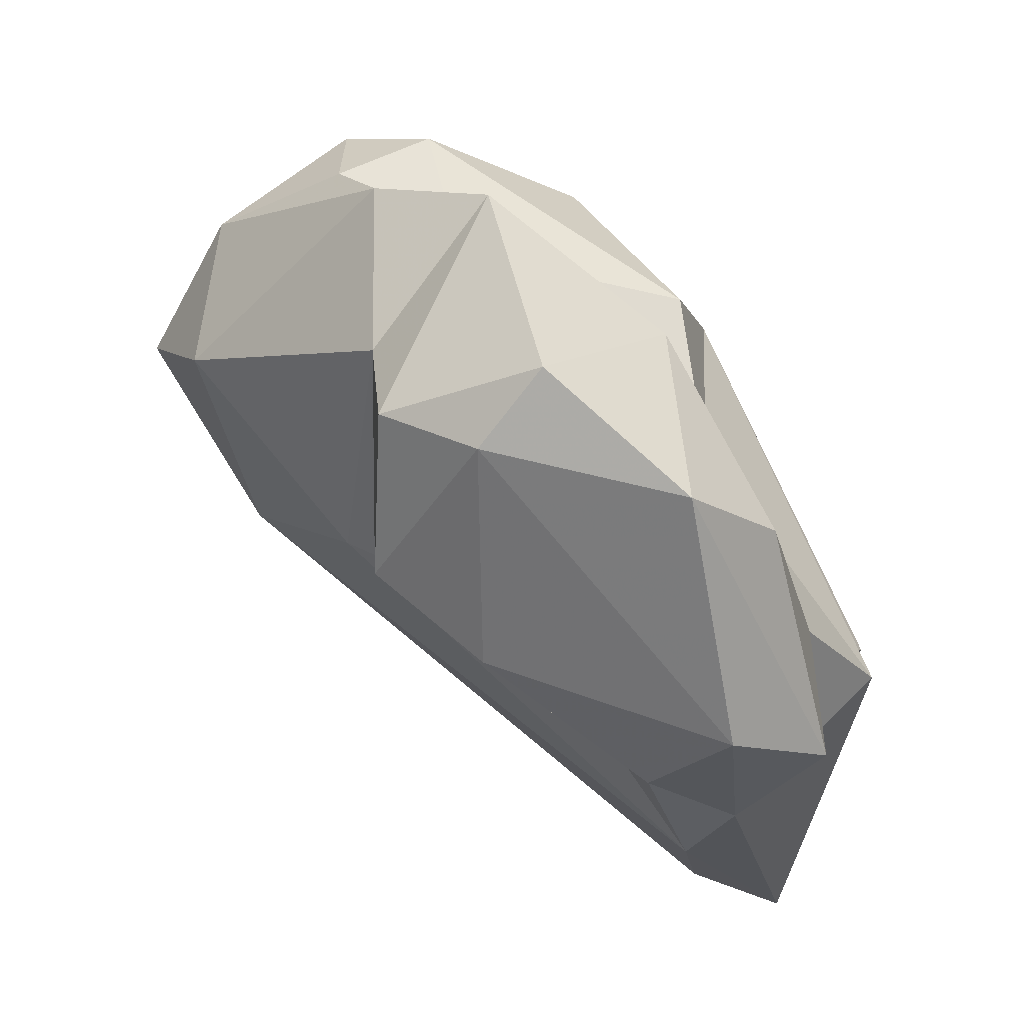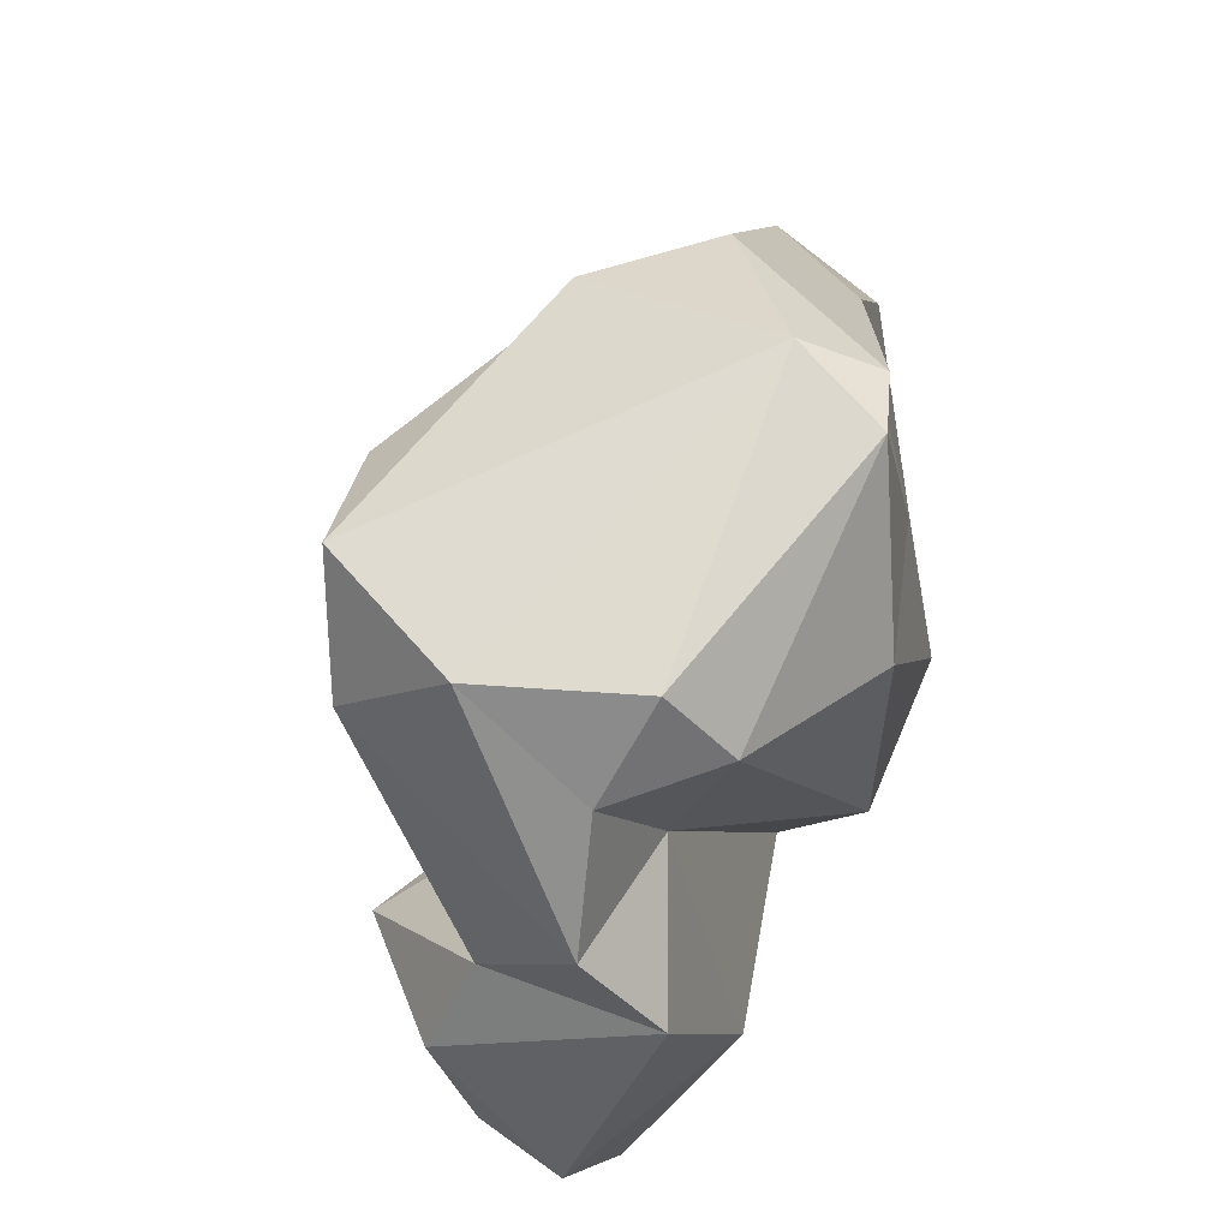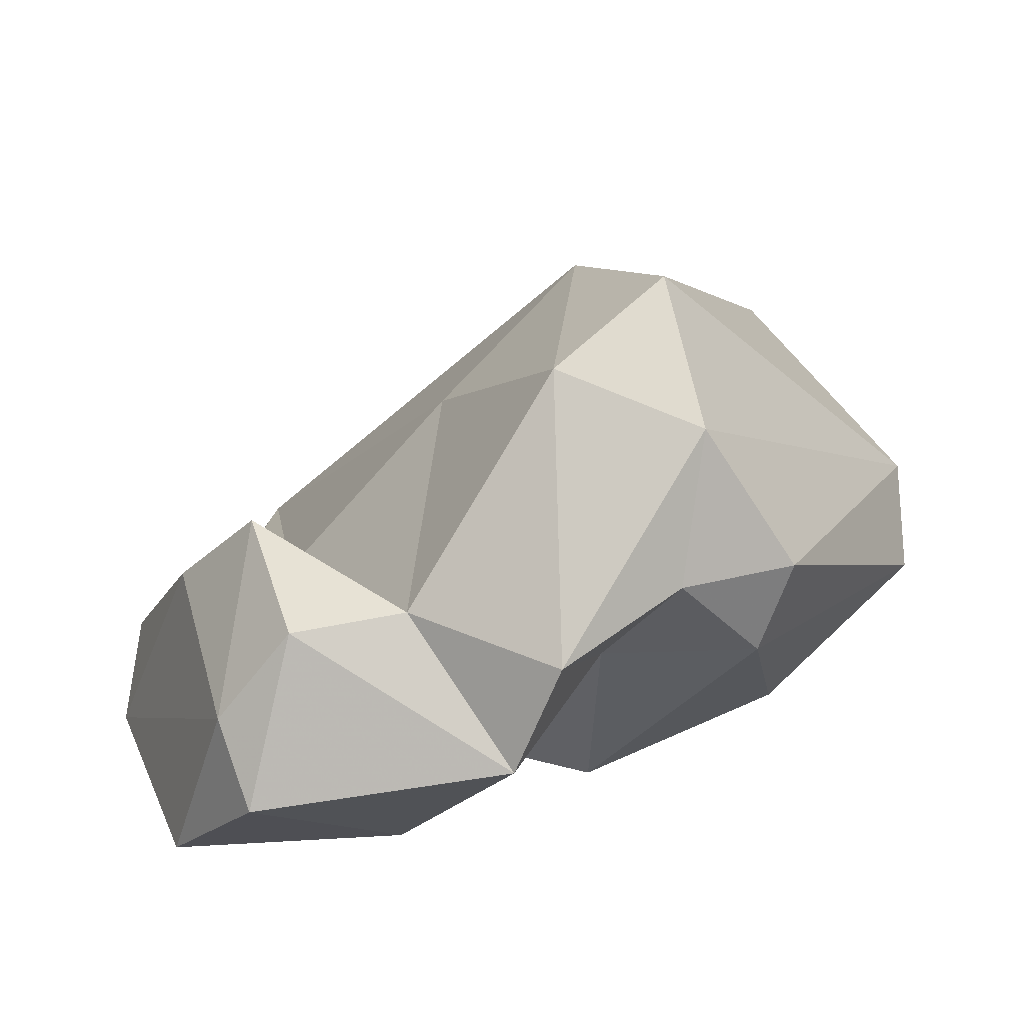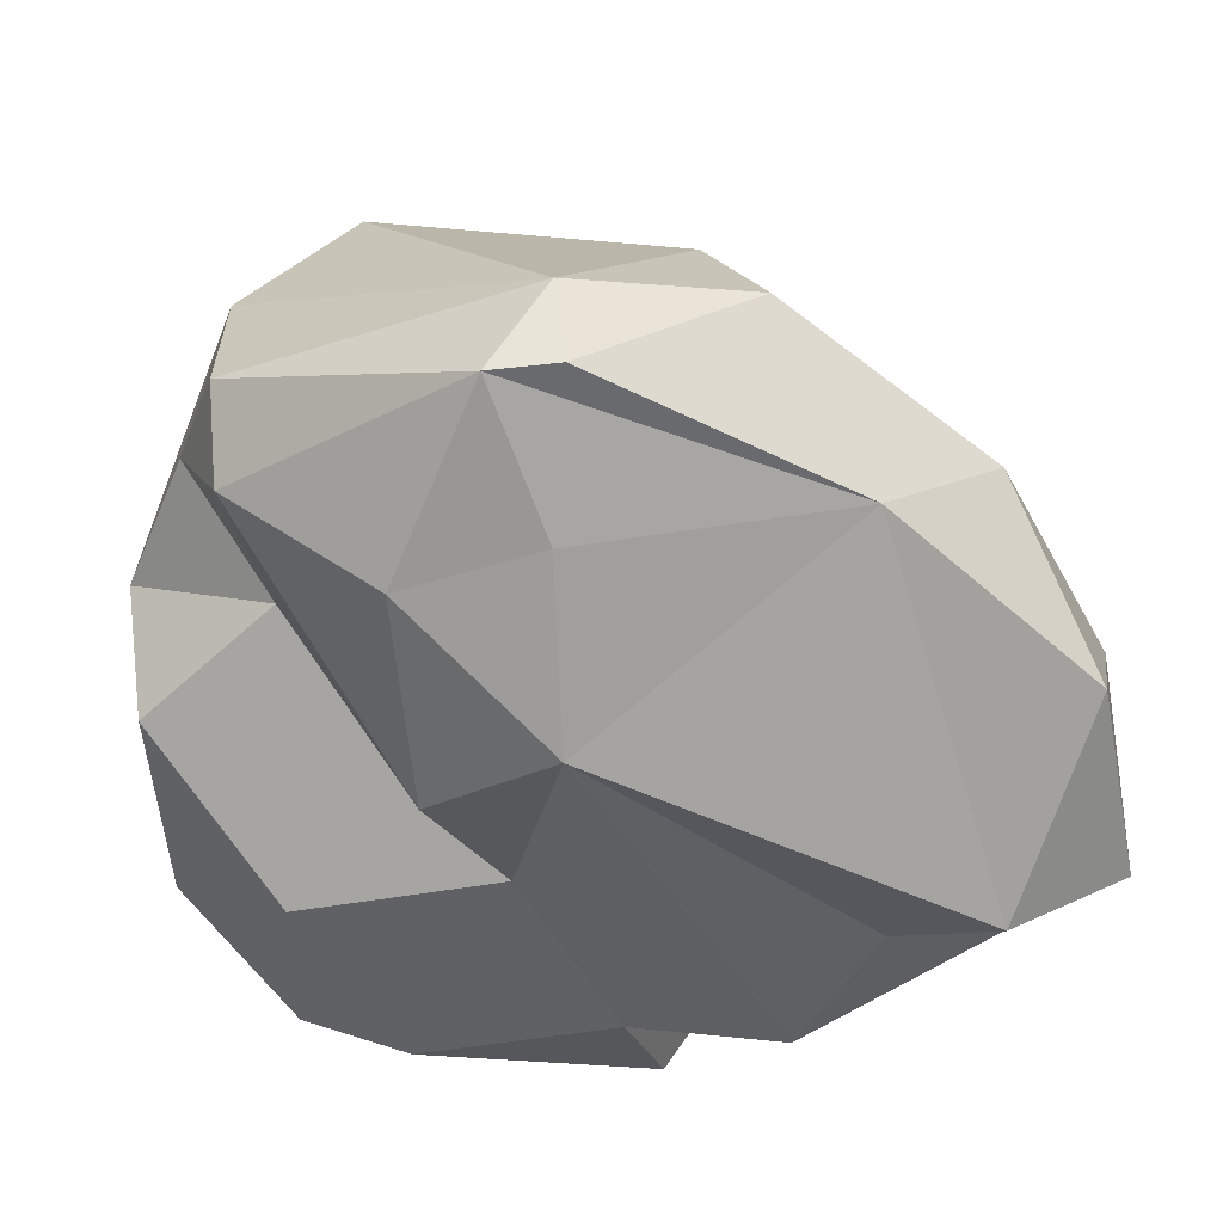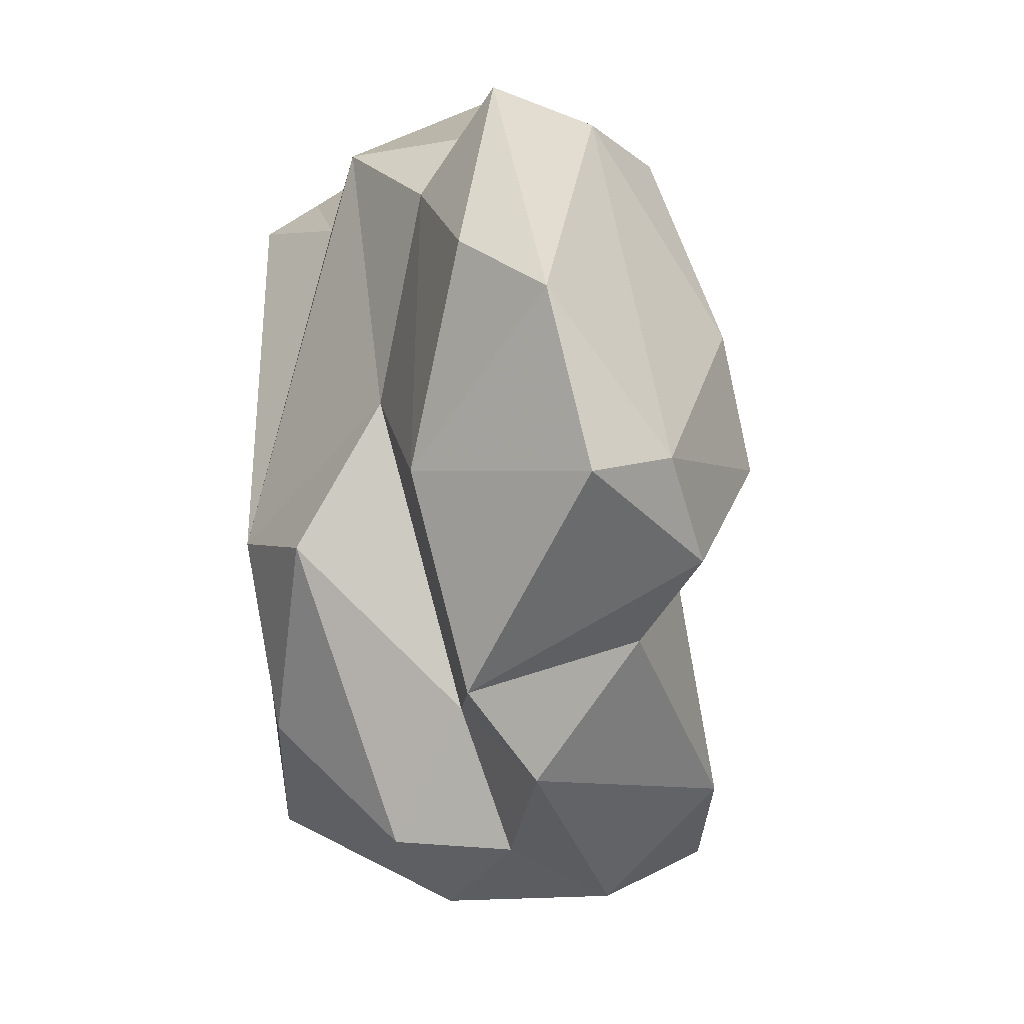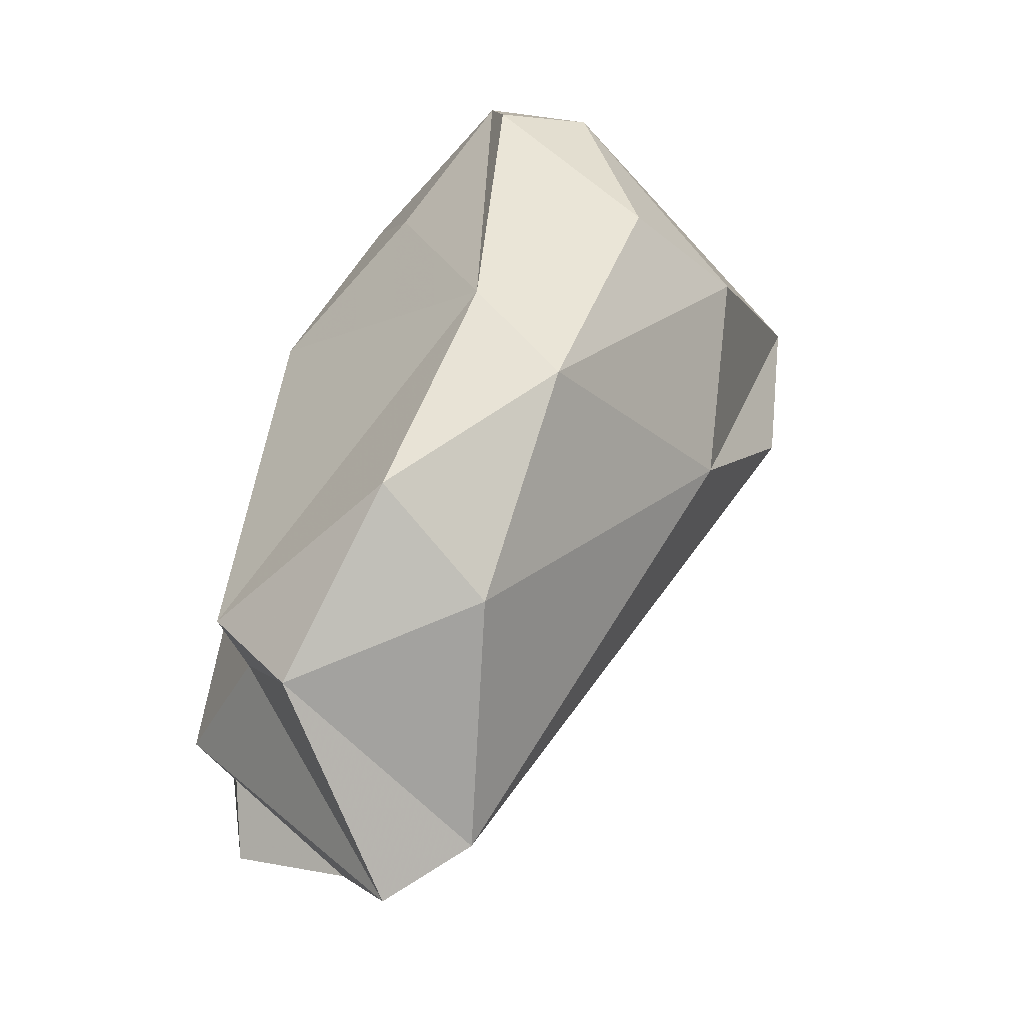
<metadata>
{"format":"obj","ext":"obj","renderer":"f3d","projection":"perspective","resolution":1024,"background":"white","views":[{"elev":-44.1,"azim":9.6,"up":"+Z"},{"elev":-39.2,"azim":-31.9,"up":"+Y"},{"elev":-61.3,"azim":-91.6,"up":"+Y"},{"elev":61.8,"azim":81.6,"up":"+Z"},{"elev":-63.1,"azim":142.7,"up":"+Y"},{"elev":16.3,"azim":166.3,"up":"+Z"}]}
</metadata>
<code>
v 154.9 298.4 72.14
v 157.8 294.8 73.24
v 160.7 309.2 70.77
v 160.5 301.7 65.97
v 163.4 291.3 69.5
v 159.5 306.5 75.6
v 162.8 302.5 80.01
v 161.8 293.1 72.75
v 156.9 296.4 69.11
v 157 304 69.87
v 162.6 307.7 77.96
v 161.7 294.2 75.91
v 163.1 293.5 65.23
v 166.1 301 61.39
v 168.9 315.5 69.45
v 163.5 292.9 62.02
v 162.5 297.5 60.6
v 166.2 292.7 60.01
v 165.2 300.5 80.21
v 166.3 312.8 74.83
v 166.7 291.1 68.3
v 165.3 302.4 80.32
v 168.6 305 59.18
v 165.2 299 58.32
v 168.2 301.7 77.06
v 169.2 302.6 56.46
v 167.7 309.5 76.41
v 169.4 310.9 60.13
v 165.2 295 70.74
v 164.3 294 75.07
v 168.1 291 61
v 171.3 297.9 70.71
v 169.3 315.3 62.51
v 168.2 297.8 76.02
v 171.5 293.9 58.52
v 174.2 315.2 67.56
v 171.8 315.9 61.42
v 171.7 300.9 56.07
v 171.6 300 66.28
v 171.2 306.3 57.83
v 171.7 301.4 73.18
v 171.1 294.1 65.11
v 173.4 296.8 59.84
v 171.4 314.5 72.56
v 175.5 311.8 68.19
v 174 302.5 61.15
v 174 303.6 57.56
v 175.6 306.7 62.7
v 174.3 309.2 65.93
g foo
f 16 18 31
f 35 31 18
f 18 16 17
f 18 17 24
f 35 18 38
f 38 18 24
f 26 38 24
f 26 24 17
f 13 16 21
f 31 21 16
f 35 42 31
f 35 43 42
f 16 13 17
f 13 14 17
f 47 43 35
f 38 47 35
f 23 17 14
f 23 26 17
f 26 23 40
f 38 26 40
f 40 47 38
f 42 21 31
f 13 5 9
f 21 5 13
f 13 4 14
f 13 9 4
f 46 42 43
f 43 47 46
f 14 4 28
f 23 14 28
f 23 28 40
f 40 46 47
f 8 5 29
f 29 5 21
f 2 5 8
f 29 21 42
f 2 9 5
f 9 2 1
f 29 42 39
f 10 9 1
f 42 46 39
f 9 10 4
f 46 48 39
f 4 10 28
f 40 48 46
f 28 10 33
f 37 40 28
f 48 40 37
f 37 28 33
f 30 12 8
f 12 2 8
f 29 30 8
f 12 7 2
f 29 32 30
f 2 7 1
f 32 29 39
f 41 32 39
f 39 48 41
f 41 48 49
f 3 10 1
f 3 33 10
f 33 3 15
f 49 48 37
f 19 12 30
f 34 19 30
f 34 30 32
f 7 12 19
f 34 32 41
f 7 6 1
f 1 6 3
f 41 49 45
f 3 6 20
f 20 15 3
f 49 36 45
f 49 37 36
f 15 36 33
f 33 36 37
f 19 34 25
f 34 41 25
f 7 11 6
f 27 25 41
f 45 27 41
f 20 6 11
f 44 27 45
f 36 44 45
f 20 44 15
f 44 36 15
f 7 19 22
f 11 7 22
f 25 27 19
f 19 27 22
f 27 11 22
f 20 11 27
f 27 44 20
g

</code>
